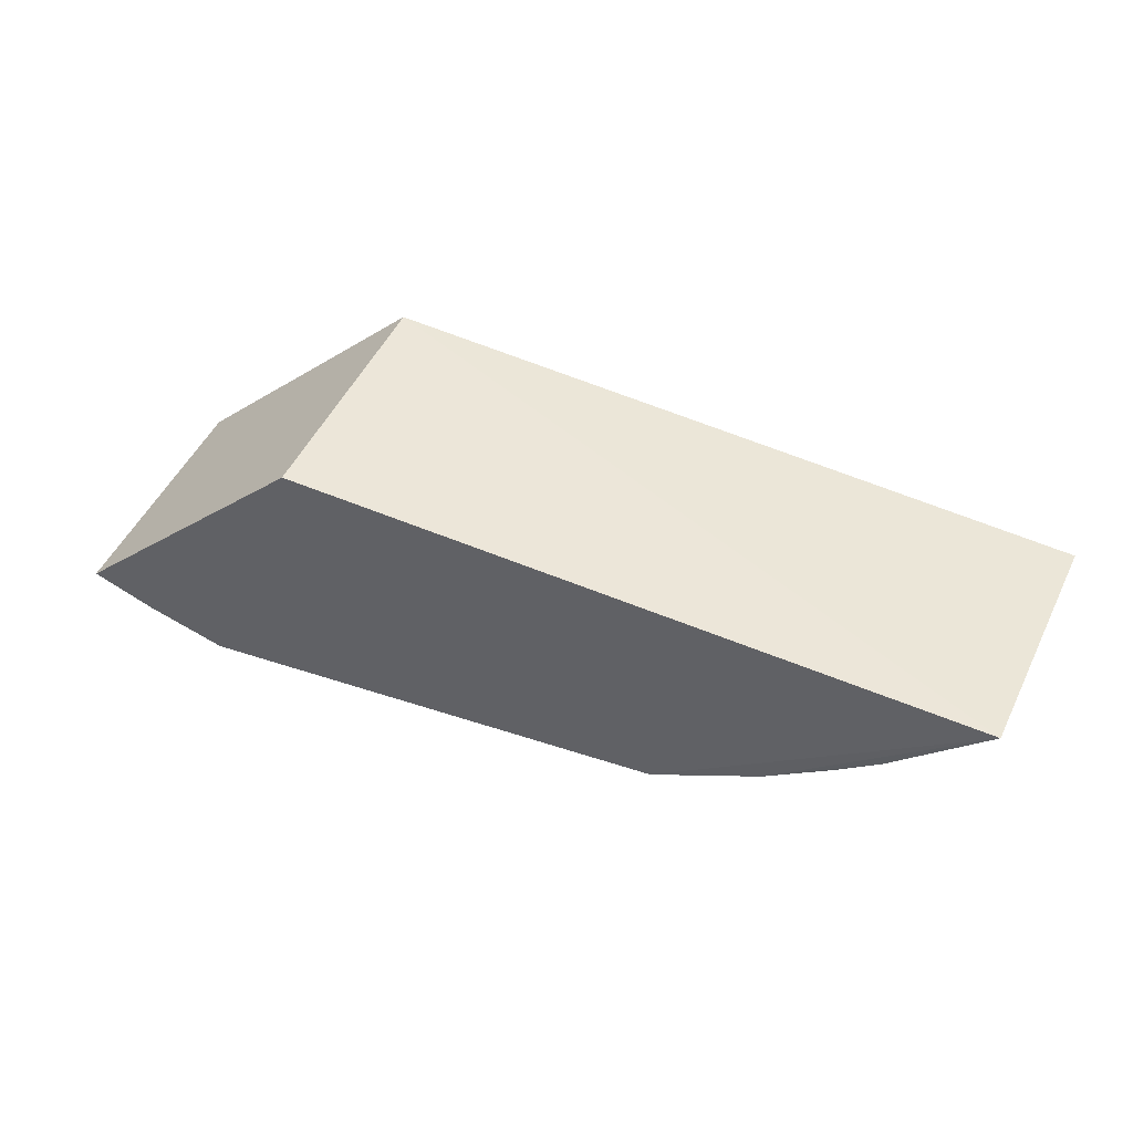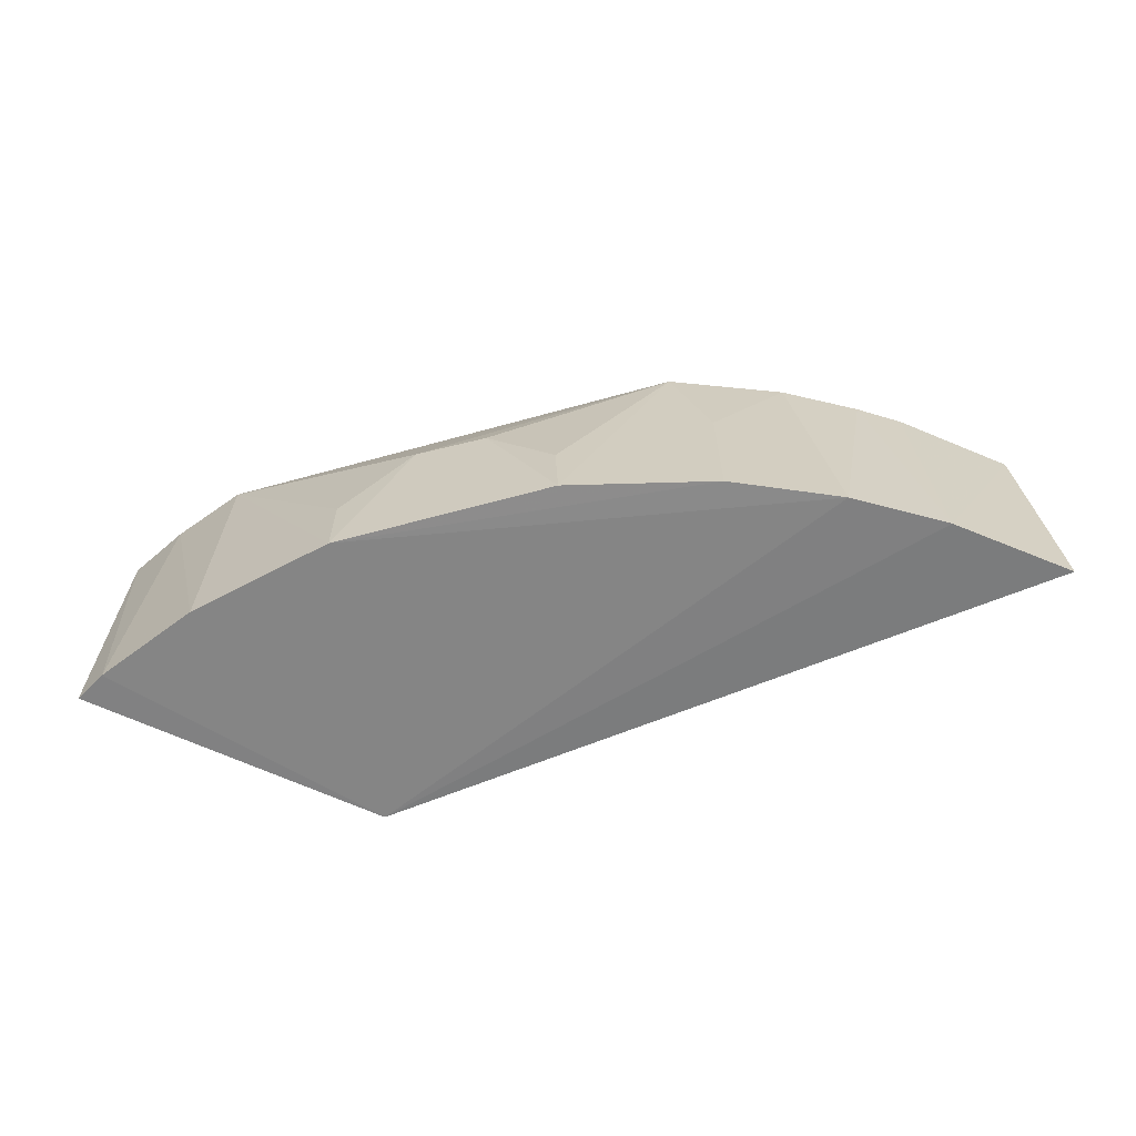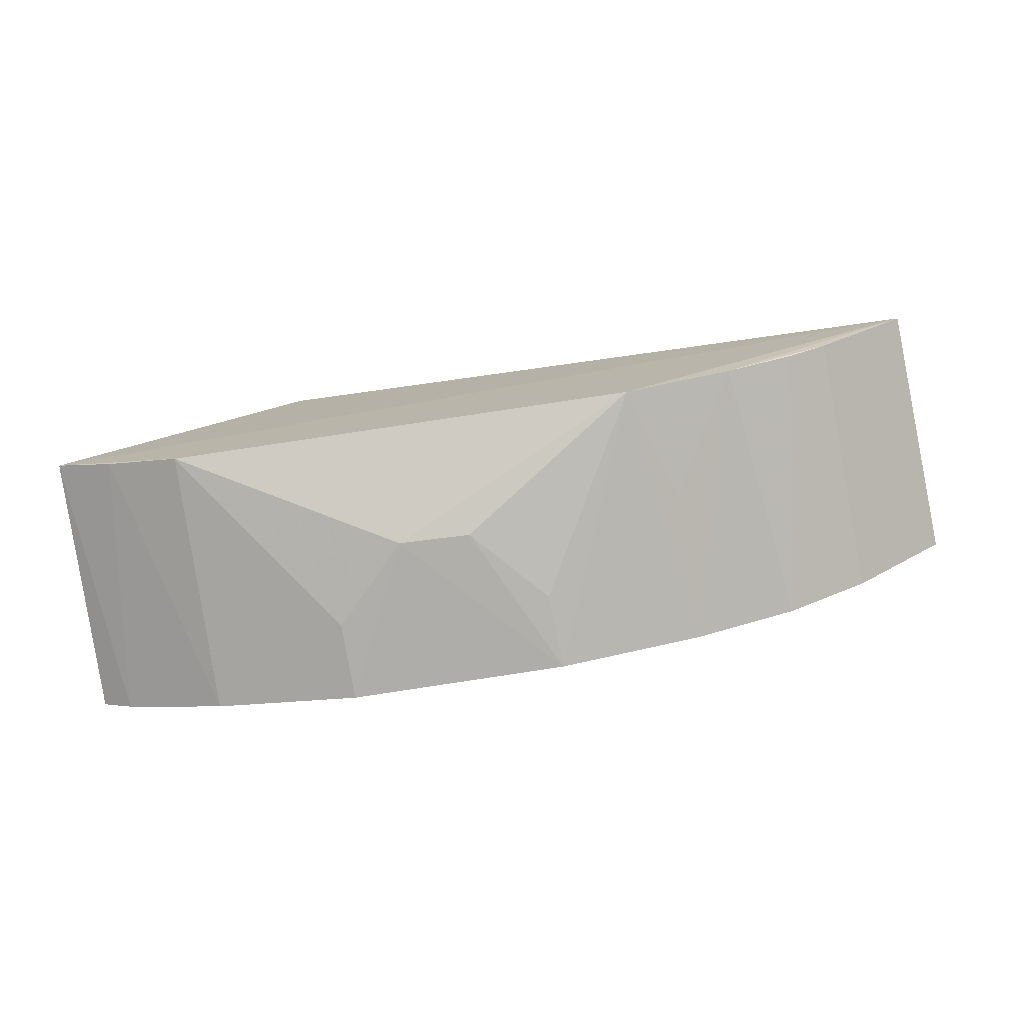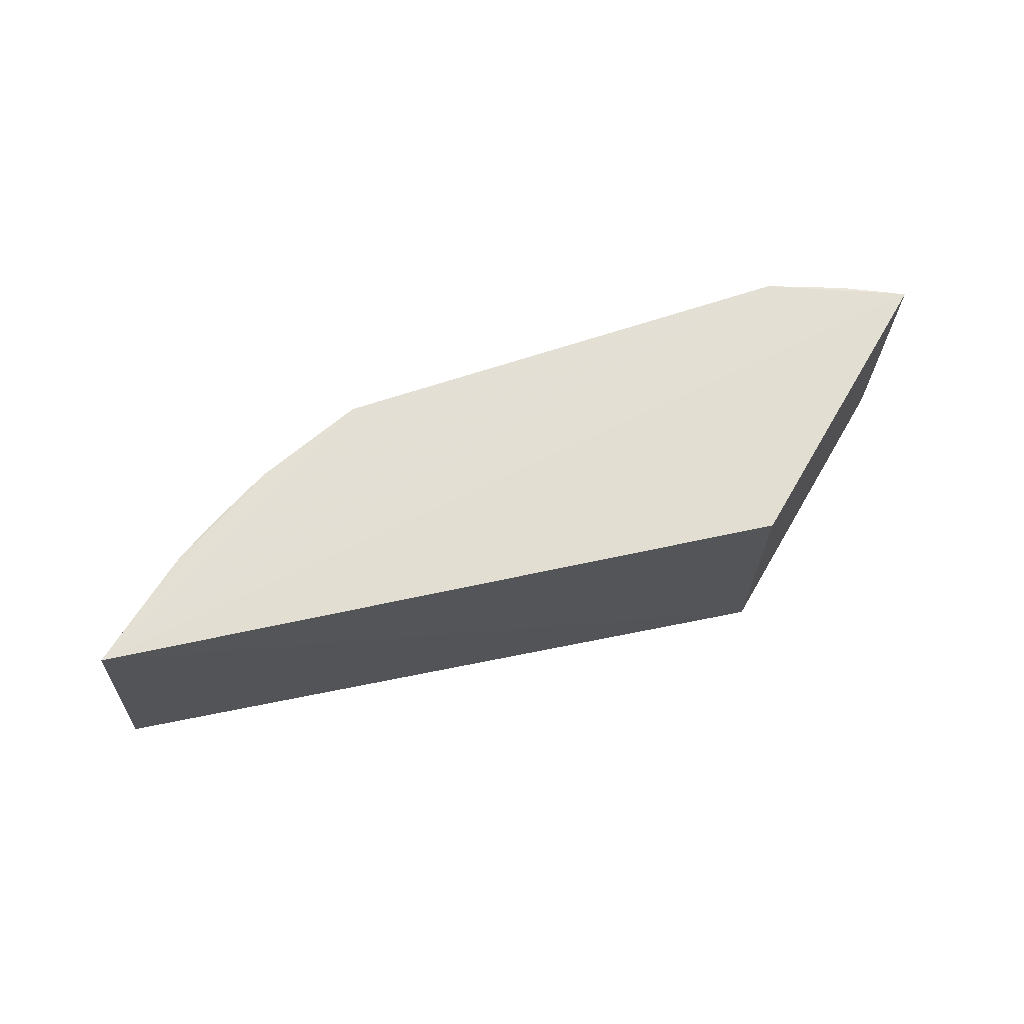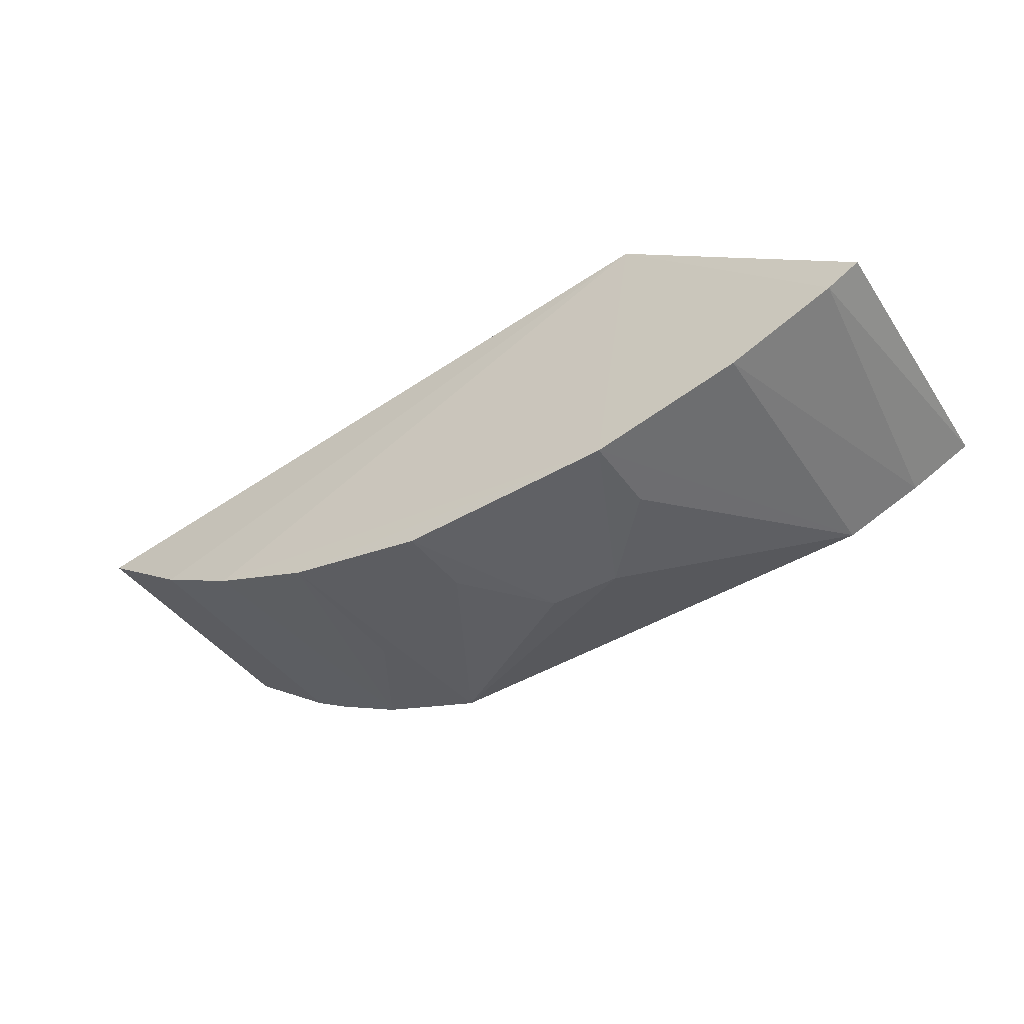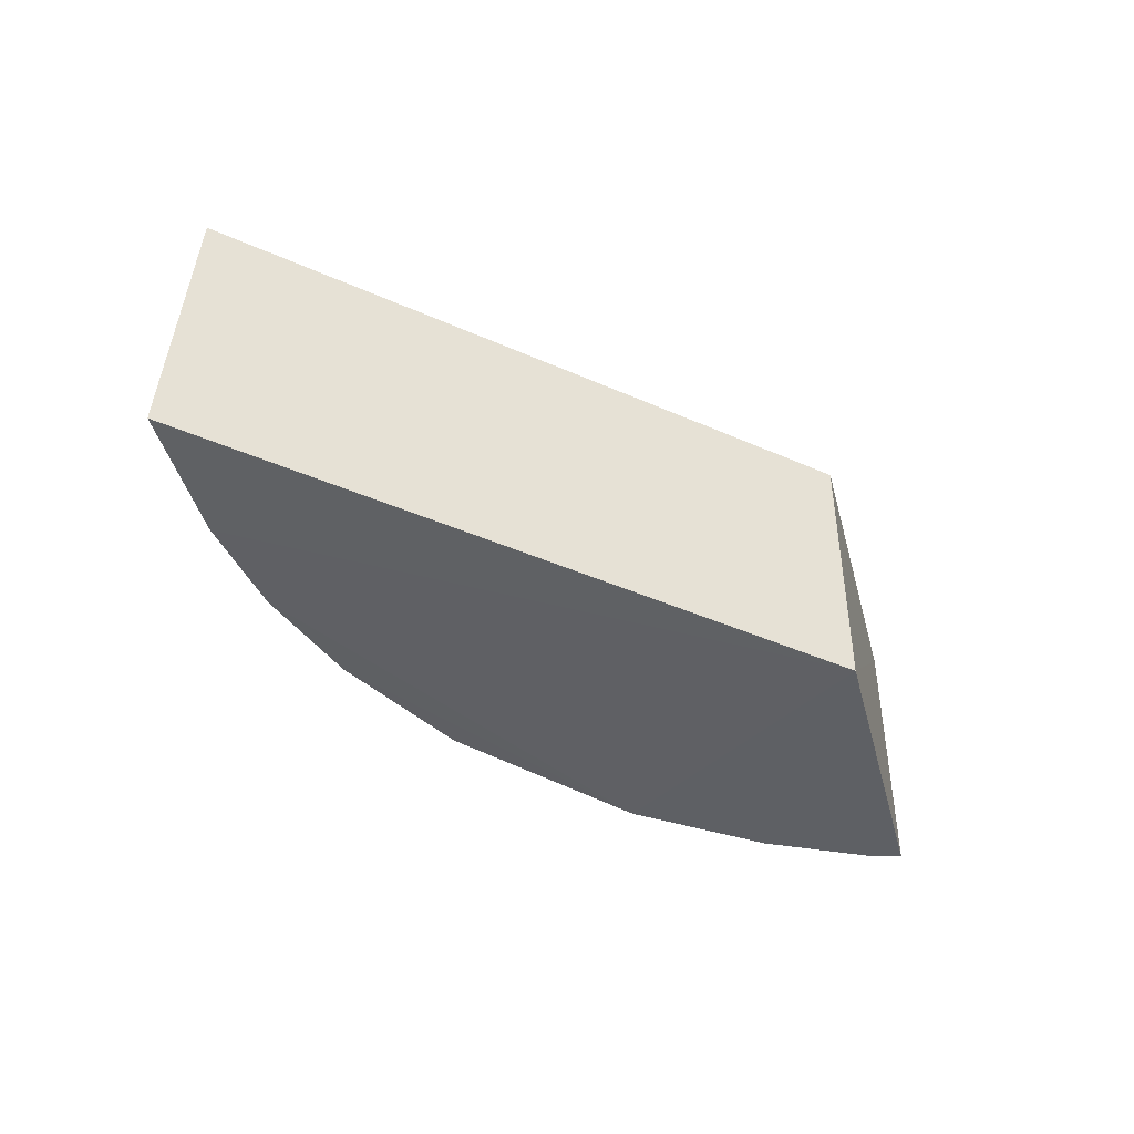
<metadata>
{"format":"obj","ext":"obj","renderer":"f3d","projection":"perspective","resolution":1024,"background":"white","views":[{"elev":43.4,"azim":21.4,"up":"+Y"},{"elev":-62.2,"azim":15.5,"up":"+Z"},{"elev":-77.0,"azim":8.7,"up":"+Y"},{"elev":67.5,"azim":161.3,"up":"+Z"},{"elev":-48.4,"azim":-147.5,"up":"+Y"},{"elev":-43.0,"azim":145.9,"up":"+Z"}]}
</metadata>
<code>
v 0.09546 -0.3046 0.006748
v 0.2268 -0.2338 -0.09544
v 0.2208 -0.2305 0.00854
v -0.0507 -0.1995 0.007576
v -0.1458 -0.2823 -0.0984
v -0.0507 -0.1995 -0.09848
v -0.1443 -0.2806 0.007669
v 0.1526 -0.2881 -0.09994
v -0.09062 -0.3033 0.007058
v 0.1867 -0.2671 -0.09869
v 0.1666 -0.2726 0.005971
v -0.03289 -0.3202 -0.09958
v -0.1332 -0.2897 -0.09887
v 0.1387 -0.288 0.006195
v 0.1824 -0.2622 0.0065
v 0.05356 -0.3202 -0.09928
v -0.004057 -0.3198 -0.03794
v -0.1204 -0.2923 0.007112
v -0.09153 -0.3066 -0.09919
v 0.1111 -0.3061 -0.09962
v -0.03343 -0.319 -0.06873
v 0.02425 -0.3195 -0.03881
v 0.1104 -0.3025 -0.03921
v 0.05199 -0.3188 -0.0694
f 6 3 2
f 6 4 3
f 7 3 4
f 7 6 5
f 7 4 6
f 9 1 3
f 9 3 7
f 10 2 3
f 10 8 6
f 10 6 2
f 11 8 10
f 12 6 8
f 13 7 5
f 13 5 6
f 13 6 12
f 14 3 1
f 14 8 11
f 15 11 10
f 15 10 3
f 15 14 11
f 15 3 14
f 17 1 9
f 17 12 16
f 18 9 7
f 18 7 13
f 19 13 12
f 19 12 9
f 19 18 13
f 19 9 18
f 20 8 14
f 20 1 16
f 20 16 12
f 20 12 8
f 21 17 9
f 21 9 12
f 21 12 17
f 22 17 16
f 22 1 17
f 23 20 14
f 23 14 1
f 23 1 20
f 24 22 16
f 24 16 1
f 24 1 22

</code>
